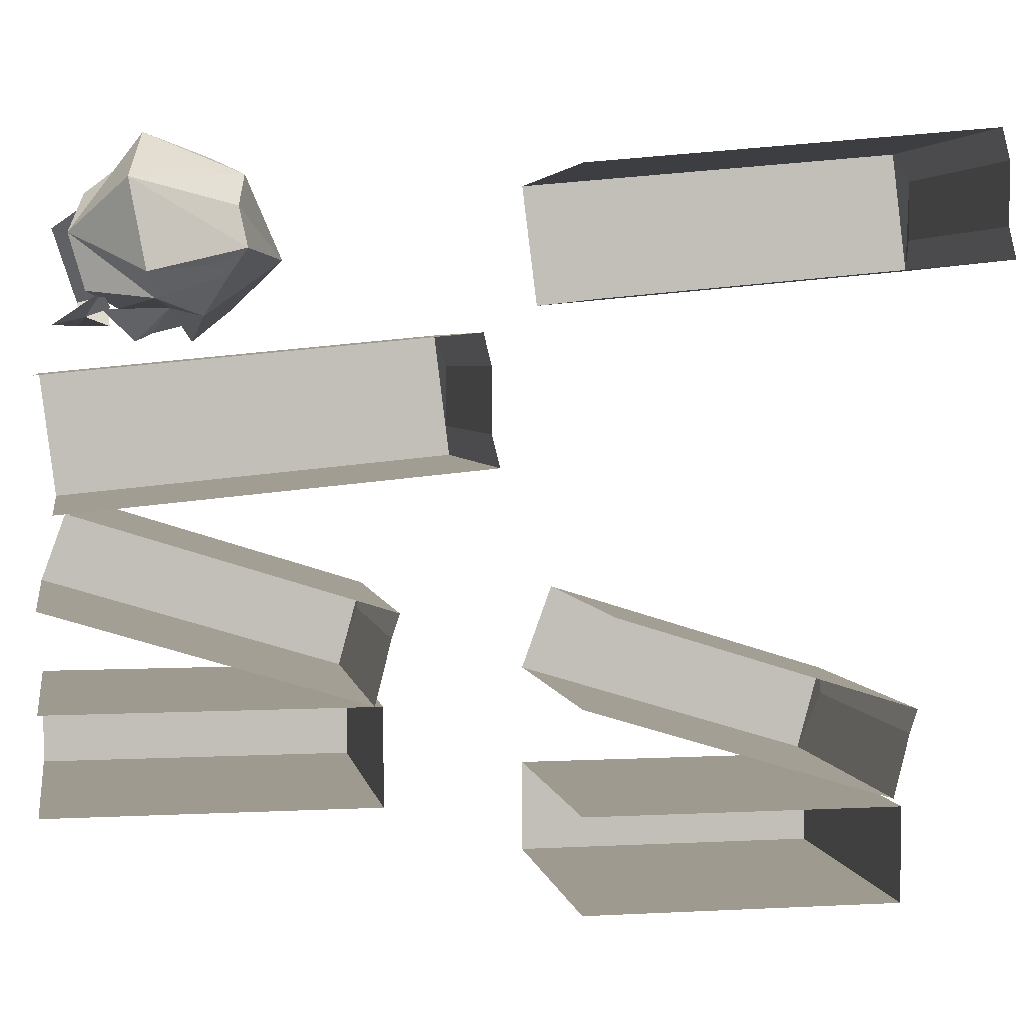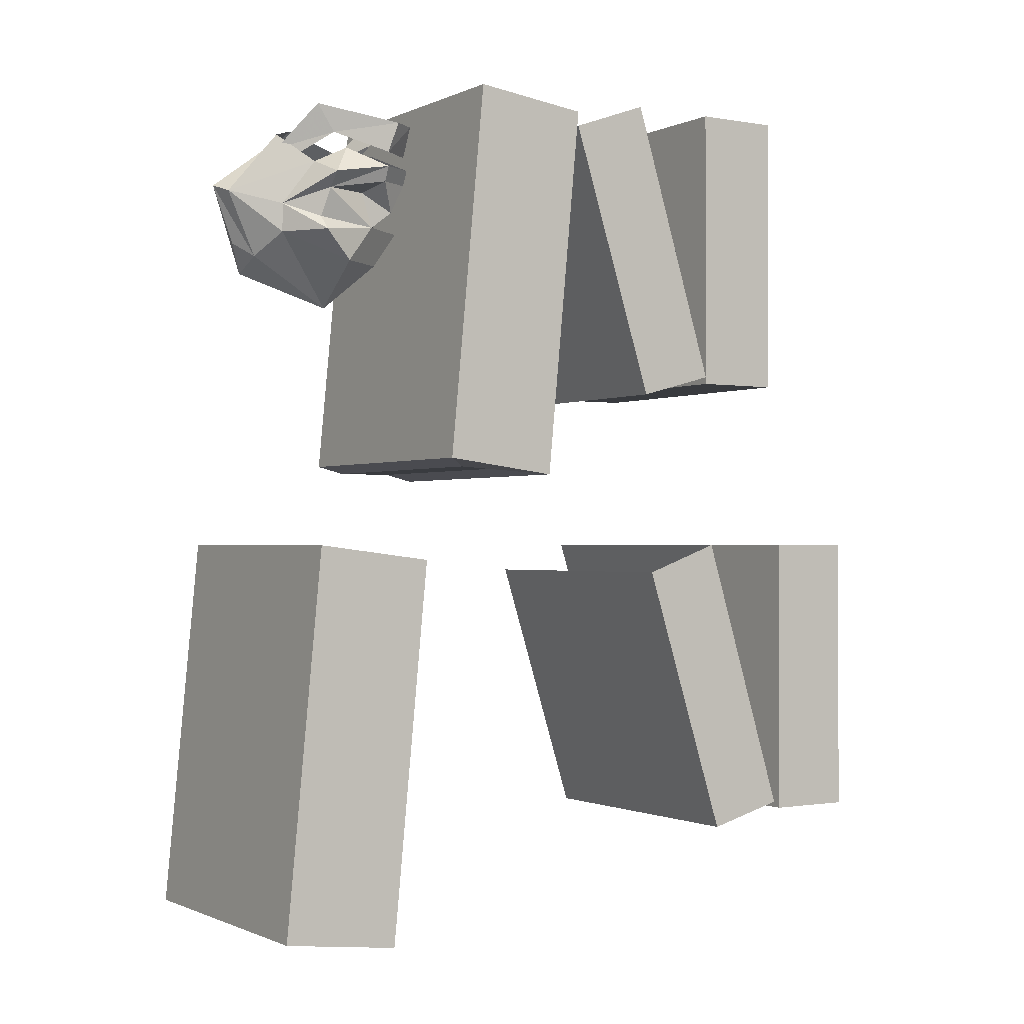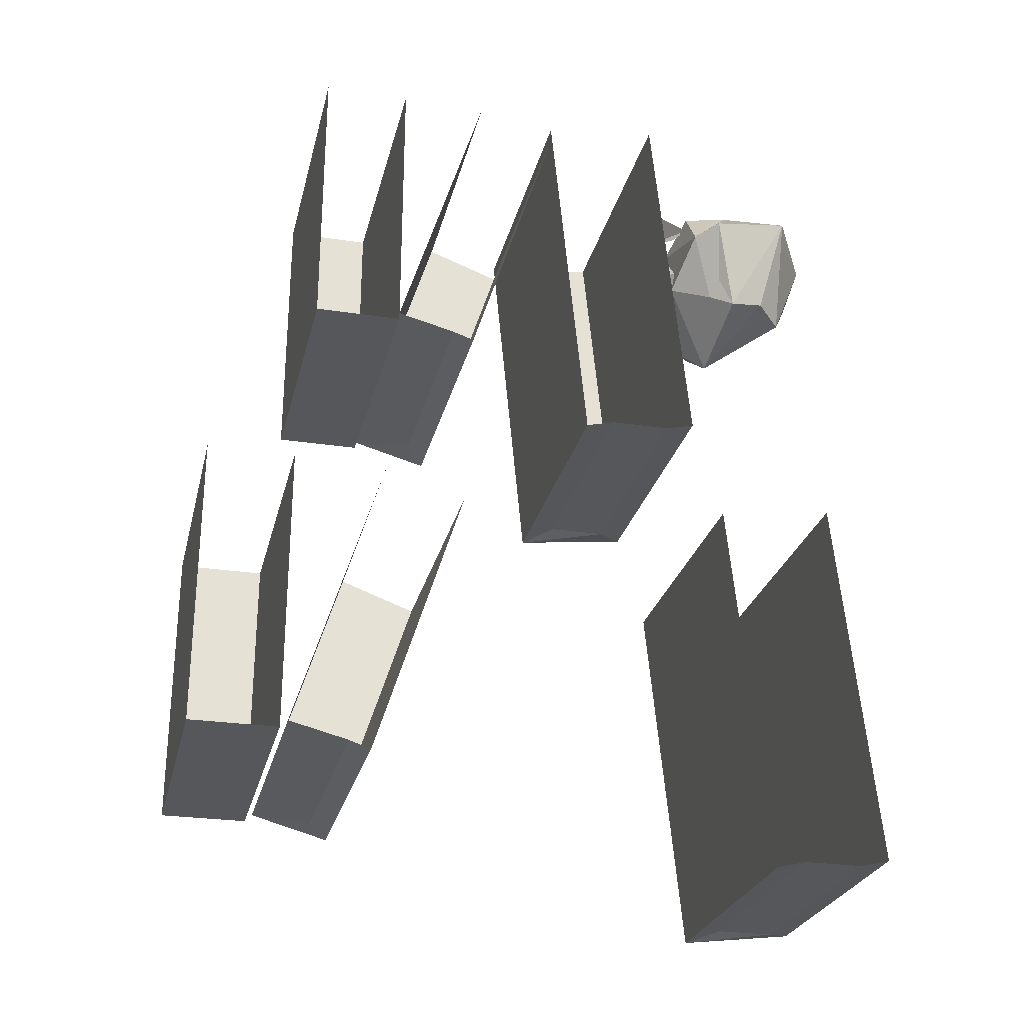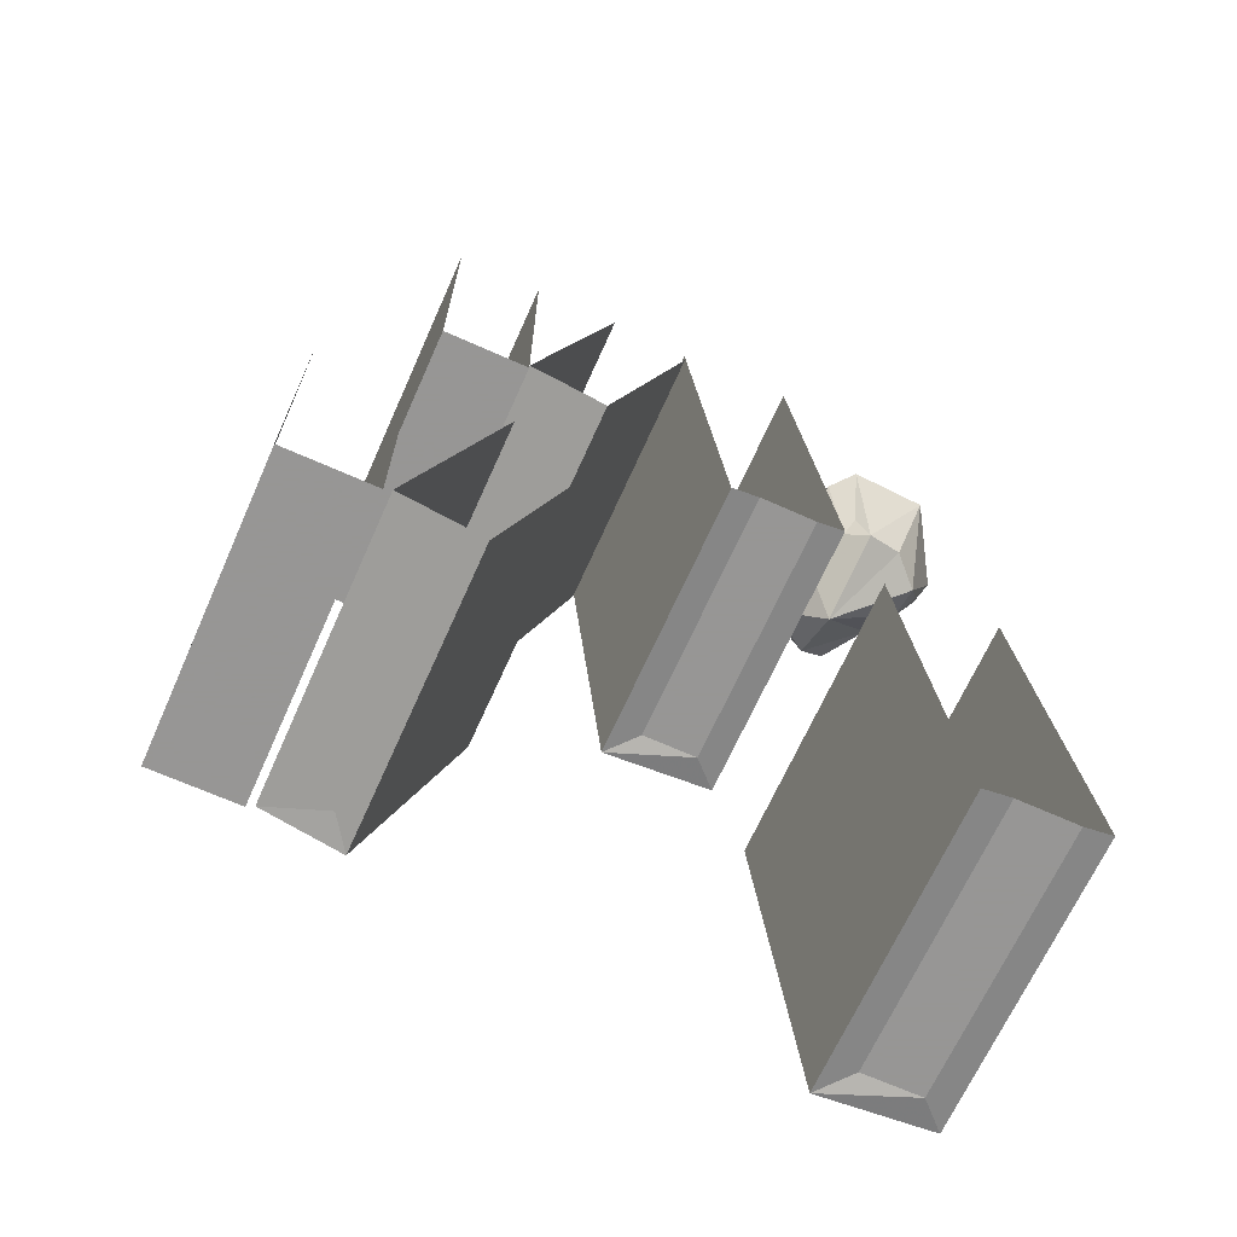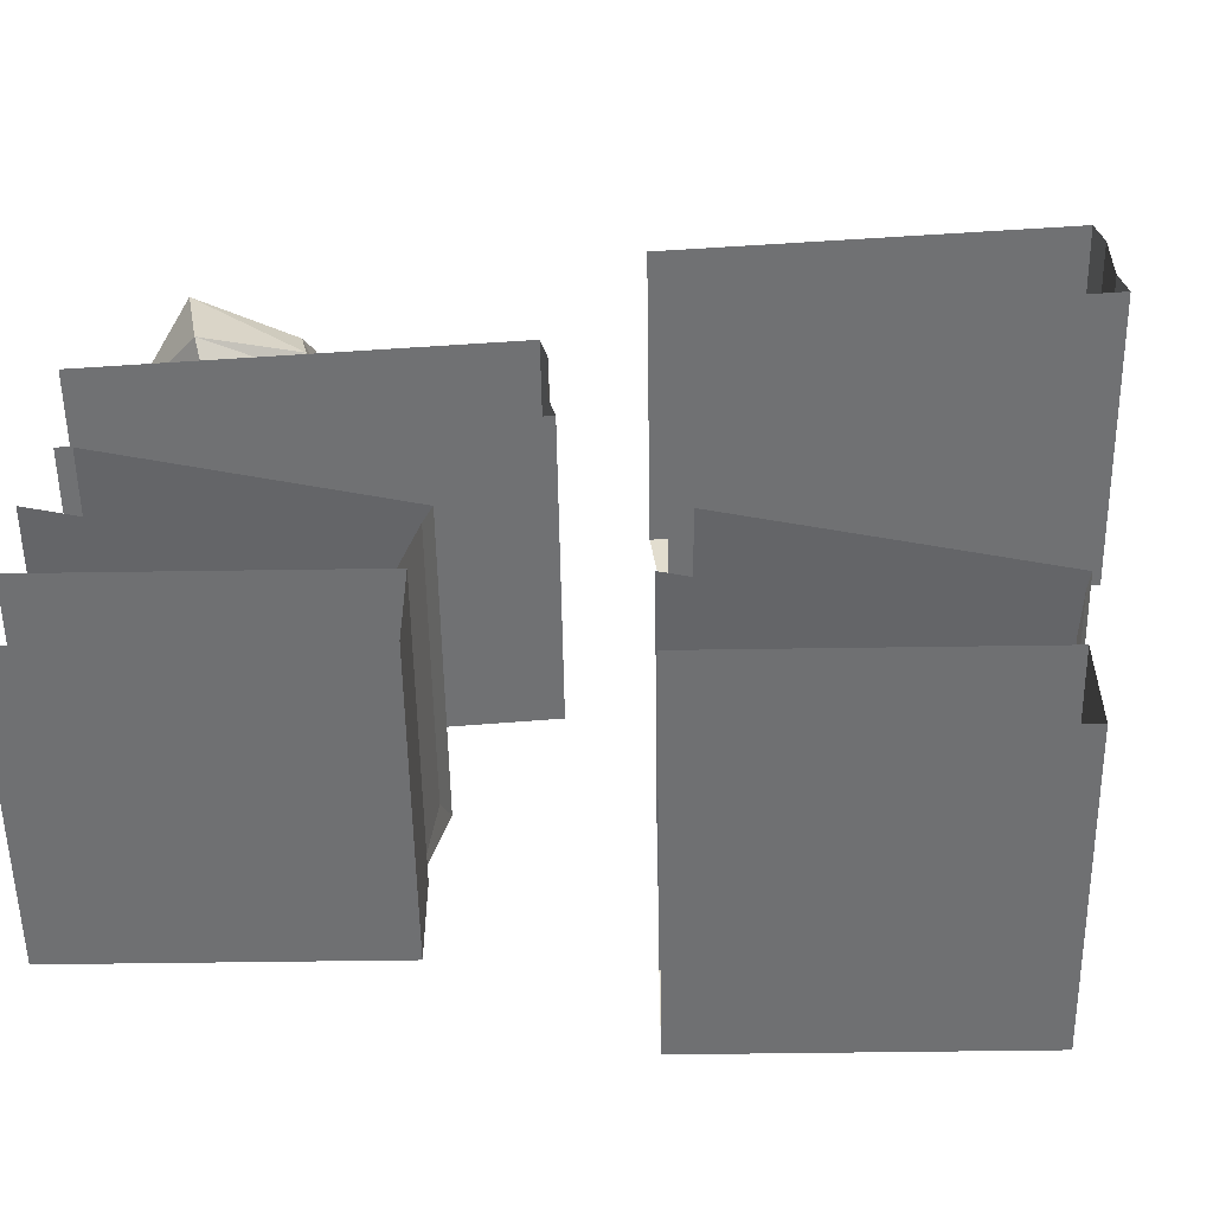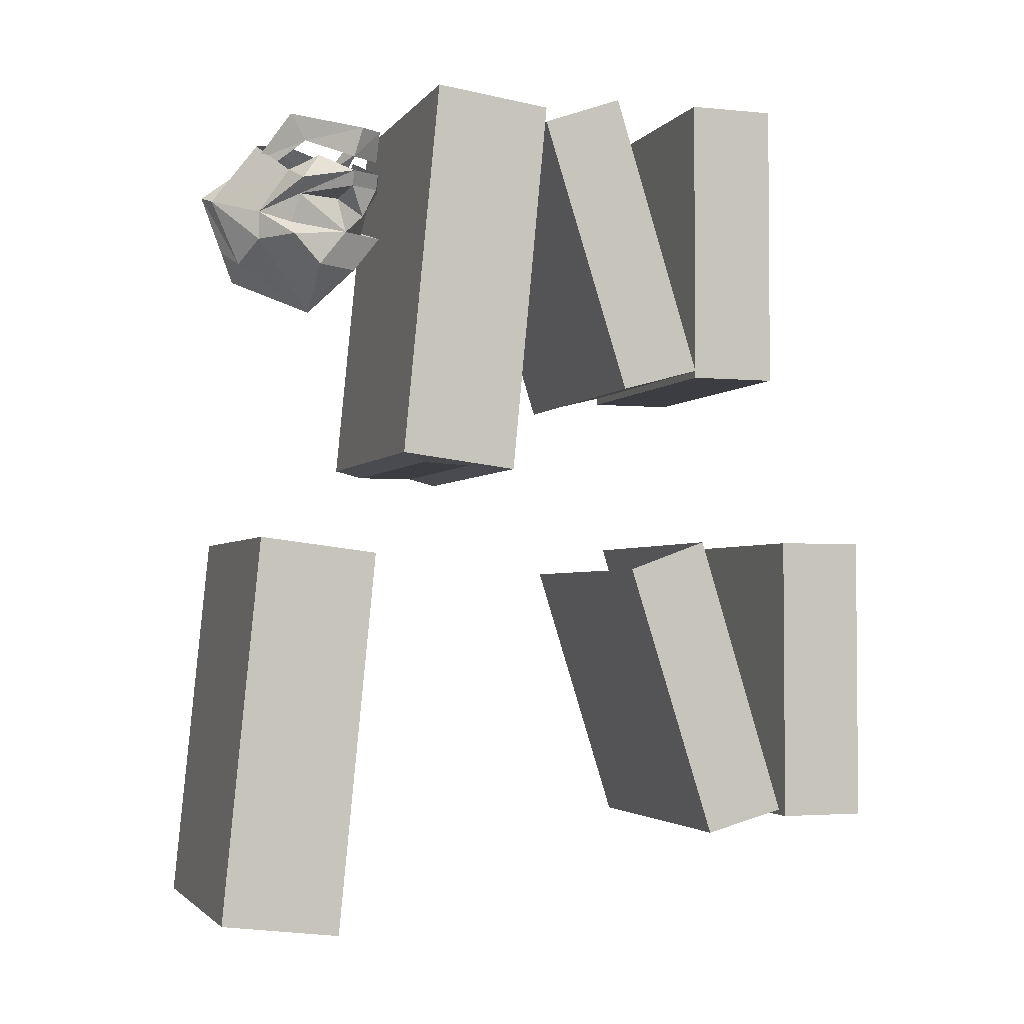
<metadata>
{"format":"obj","ext":"obj","renderer":"f3d","projection":"perspective","resolution":1024,"background":"white","views":[{"elev":3.7,"azim":-100.2,"up":"+Z"},{"elev":-0.9,"azim":57.4,"up":"+Y"},{"elev":-26.8,"azim":-103.3,"up":"+Y"},{"elev":-67.8,"azim":-114.1,"up":"+Y"},{"elev":-54.8,"azim":-89.1,"up":"+Z"},{"elev":-2.9,"azim":71.4,"up":"+Y"}]}
</metadata>
<code>
o object/old_bookshelf_6
v -32 -69 26
v -33 -73 27
v -34 -69 23
v -36 -73 23
v -44 -70 24
v -46 -66 23
v -51 -72 27
v -49 -73 25
v -39 -66 35
v -38 -70 33
v -44 -72 39
v -42 -73 37
v -38 -83 27
v -37 -88 31
v -41 -88 25
v -42 -83 21
v -45 -82 23
v -45 -78 22
v -40 -78 27
v -36 -81 25
v -39 -78 28
v -37 -78 34
v -38 -82 35
v -36 -84 35
v -42 -84 39
v -45 -94 31
v -51 -84 24
v -50 -80 25
v -43 -76 21
v -35 -75 23
v -36 -77 23
v -34 -77 27
v -33 -75 27
v -35 -76 34
v -42 -80 39
v -47 -78 45
v -47 -87 41
v -52 -89 41
v -56 -88 37
v -57 -89 32
v -55 -87 29
v -58 -78 26
v -45 -74 25
v -42 -72 25
v -61 -77 29
v -57 -85 30
v -60 -75 40
v -50 -68 34
v -51 -70 27
v -50 -77 46
v -44 -70 39
v -40 -74 35
v -38 -72 31
v -50 -85 43
v -64 -105 -14
v -64 -104 -18
v -28 -104 -18
v -28 -105 -14
v -24 -106 -11
v -64 -106 -11
v -64 -68 1
v -24 -68 1
v -24 -103 -22
v -24 -64 -10
v -64 -103 -22
v -64 -64 -10
v -64 -104 -26
v -64 -104 -30
v -28 -104 -30
v -28 -104 -26
v -24 -104 -22
v -64 -104 -22
v -64 -64 -22
v -24 -64 -22
v -24 -104 -34
v -24 -64 -34
v -64 -104 -34
v -64 -64 -34
v -64 -117 18
v -64 -117 10
v -28 -117 10
v -28 -117 18
v -24 -116 22
v -64 -116 22
v -64 -64 17
v -24 -64 17
v -24 -118 6
v -24 -66 1
v -64 -118 6
v -64 -66 1
v -64 -169 -27
v -64 -168 -31
v -28 -168 -31
v -28 -169 -27
v -24 -170 -24
v -64 -170 -24
v -64 -132 -12
v -24 -132 -12
v -24 -167 -35
v -24 -128 -23
v -64 -167 -35
v -64 -128 -23
v -64 -181 43
v -64 -181 35
v -28 -181 35
v -28 -181 43
v -24 -180 47
v -64 -180 47
v -64 -128 42
v -24 -128 42
v -24 -182 31
v -24 -130 26
v -64 -182 31
v -64 -130 26
v -64 -168 -40
v -64 -168 -44
v -28 -168 -44
v -28 -168 -40
v -24 -168 -36
v -64 -168 -36
v -64 -128 -36
v -24 -128 -36
v -24 -168 -48
v -24 -128 -48
v -64 -168 -48
v -64 -128 -48
f 1 2 3
f 3 2 4
f 3 4 5
f 3 5 6
f 6 5 7
f 7 5 8
f 9 10 1
f 1 10 2
f 11 12 10
f 11 10 9
f 13 14 15
f 13 15 16
f 13 16 17
f 13 17 18
f 13 18 19
f 13 19 20
f 13 20 21
f 13 21 22
f 13 22 23
f 13 23 24
f 13 24 14
f 14 24 25
f 14 25 26
f 14 26 15
f 15 26 27
f 15 27 16
f 16 27 28
f 16 28 17
f 17 28 18
f 18 28 29
f 18 29 30
f 18 30 31
f 18 31 19
f 19 31 20
f 19 20 13
f 13 20 21
f 21 20 32
f 21 32 22
f 22 32 33
f 22 33 34
f 22 34 35
f 22 35 23
f 23 35 24
f 24 35 25
f 25 35 36
f 25 36 37
f 25 37 26
f 26 37 38
f 26 38 39
f 26 39 40
f 26 40 41
f 26 41 27
f 27 41 42
f 27 42 28
f 28 42 43
f 28 43 29
f 29 43 44
f 29 44 30
f 31 32 20
f 32 31 33
f 33 31 30
f 45 42 41
f 45 41 46
f 45 46 40
f 45 40 47
f 45 47 48
f 45 48 42
f 42 48 49
f 42 49 43
f 47 40 39
f 47 39 38
f 47 38 50
f 47 50 48
f 48 50 36
f 48 36 51
f 51 36 52
f 52 36 35
f 52 35 34
f 52 34 53
f 53 34 33
f 41 40 46
f 37 36 50
f 37 50 54
f 37 54 38
f 38 54 50
f 55 56 57
f 55 57 58
f 55 58 59
f 55 59 60
f 60 59 61
f 61 59 62
f 62 59 63
f 62 63 64
f 64 63 65
f 64 65 66
f 58 57 63
f 58 63 59
f 63 57 56
f 63 56 65
f 67 68 69
f 67 69 70
f 67 70 71
f 67 71 72
f 72 71 73
f 73 71 74
f 74 71 75
f 74 75 76
f 76 75 77
f 76 77 78
f 70 69 75
f 70 75 71
f 75 69 68
f 75 68 77
f 79 80 81
f 79 81 82
f 79 82 83
f 79 83 84
f 84 83 85
f 85 83 86
f 86 83 87
f 86 87 88
f 88 87 89
f 88 89 90
f 82 81 87
f 82 87 83
f 87 81 80
f 87 80 89
f 91 92 93
f 91 93 94
f 91 94 95
f 91 95 96
f 96 95 97
f 97 95 98
f 98 95 99
f 98 99 100
f 100 99 101
f 100 101 102
f 94 93 99
f 94 99 95
f 99 93 92
f 99 92 101
f 103 104 105
f 103 105 106
f 103 106 107
f 103 107 108
f 108 107 109
f 109 107 110
f 110 107 111
f 110 111 112
f 112 111 113
f 112 113 114
f 106 105 111
f 106 111 107
f 111 105 104
f 111 104 113
f 115 116 117
f 115 117 118
f 115 118 119
f 115 119 120
f 120 119 121
f 121 119 122
f 122 119 123
f 122 123 124
f 124 123 125
f 124 125 126
f 118 117 123
f 118 123 119
f 123 117 116
f 123 116 125

</code>
